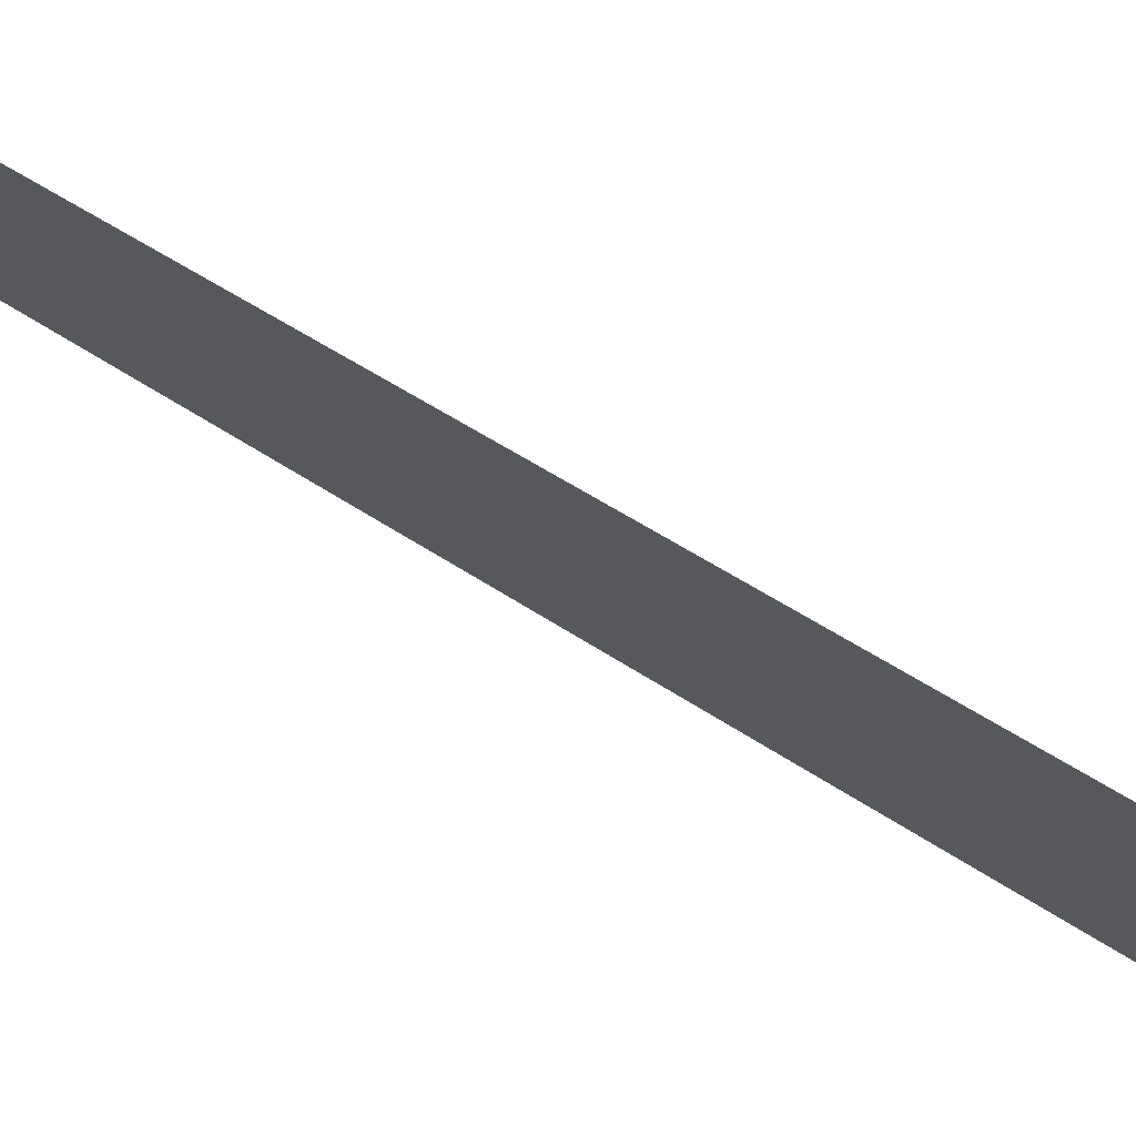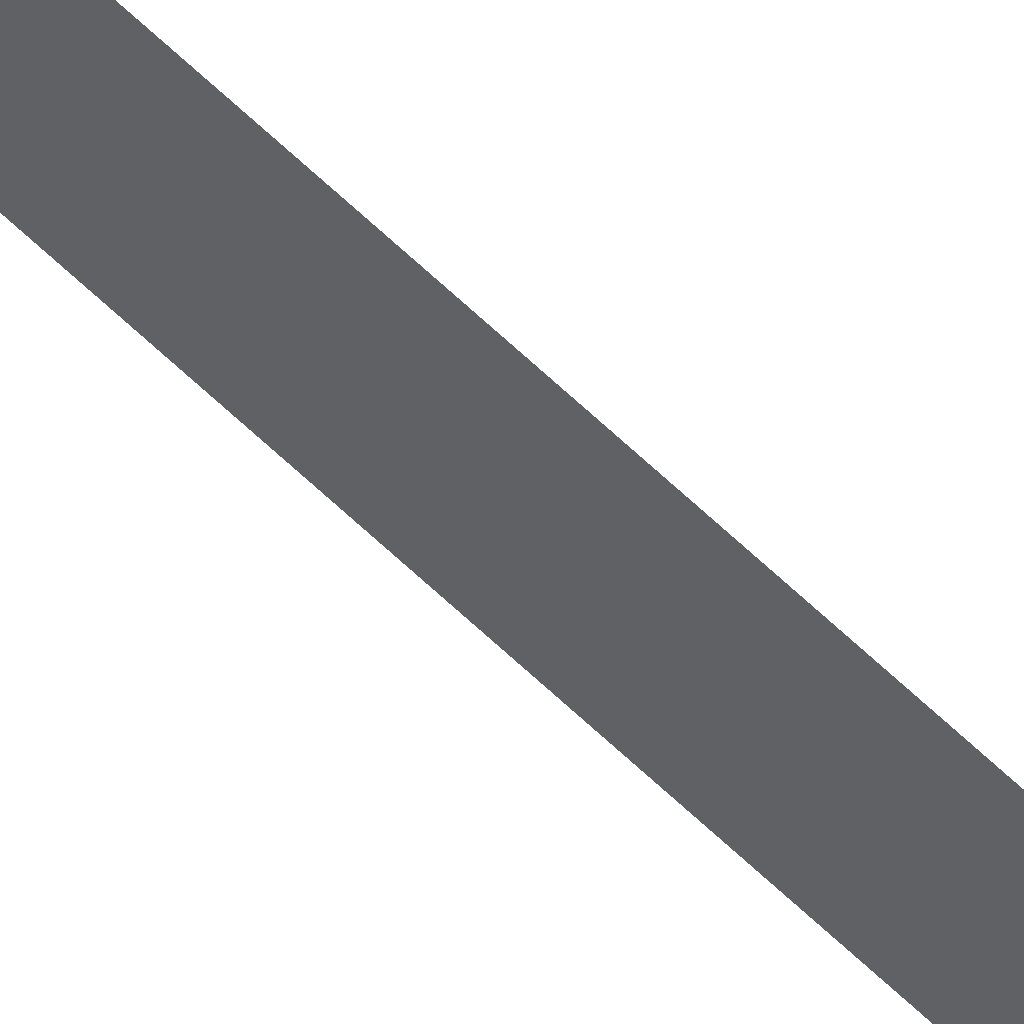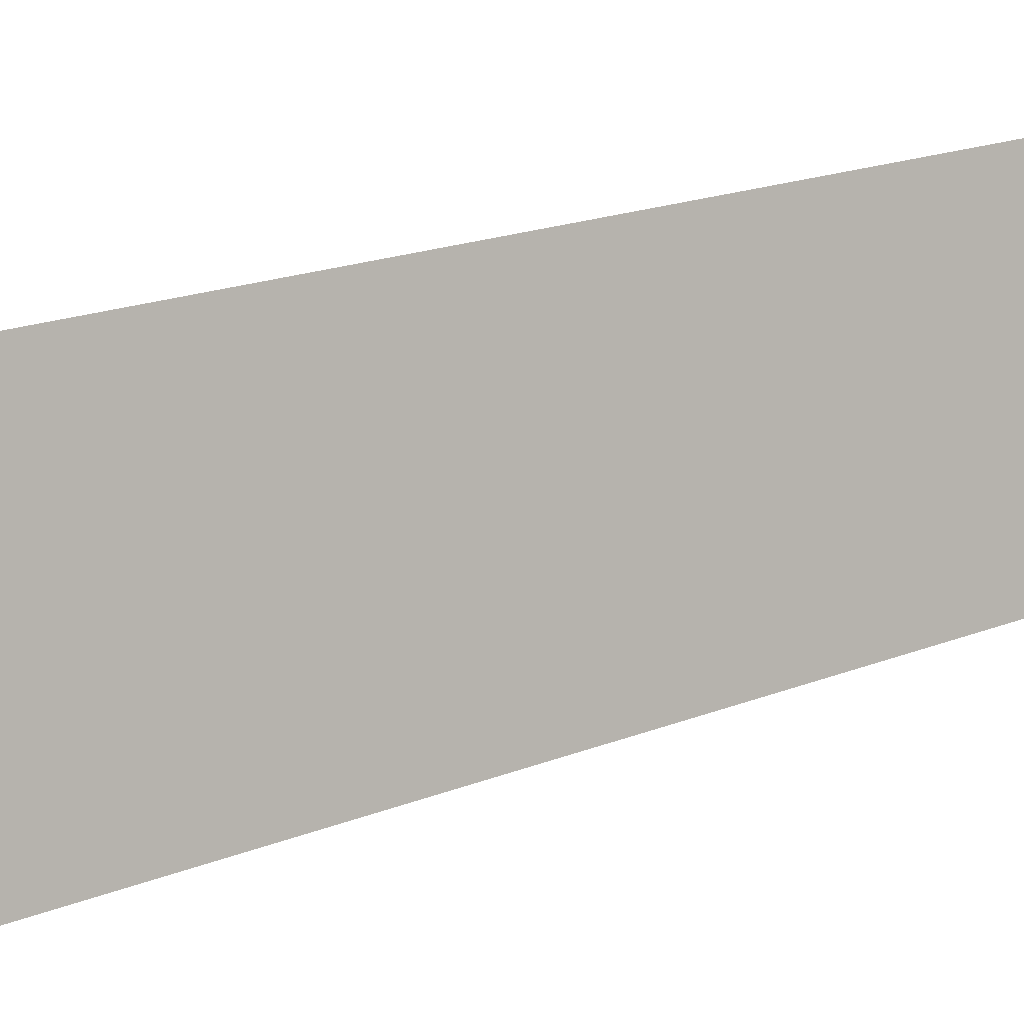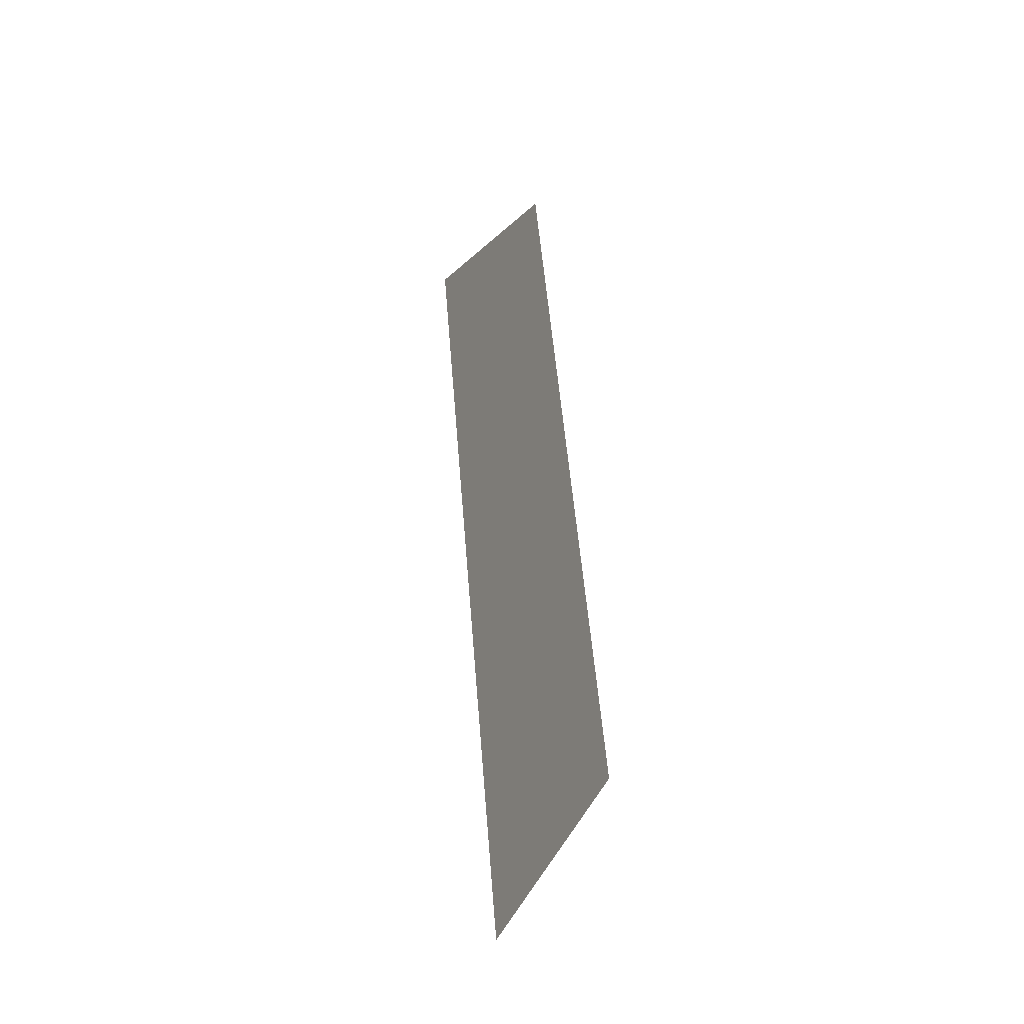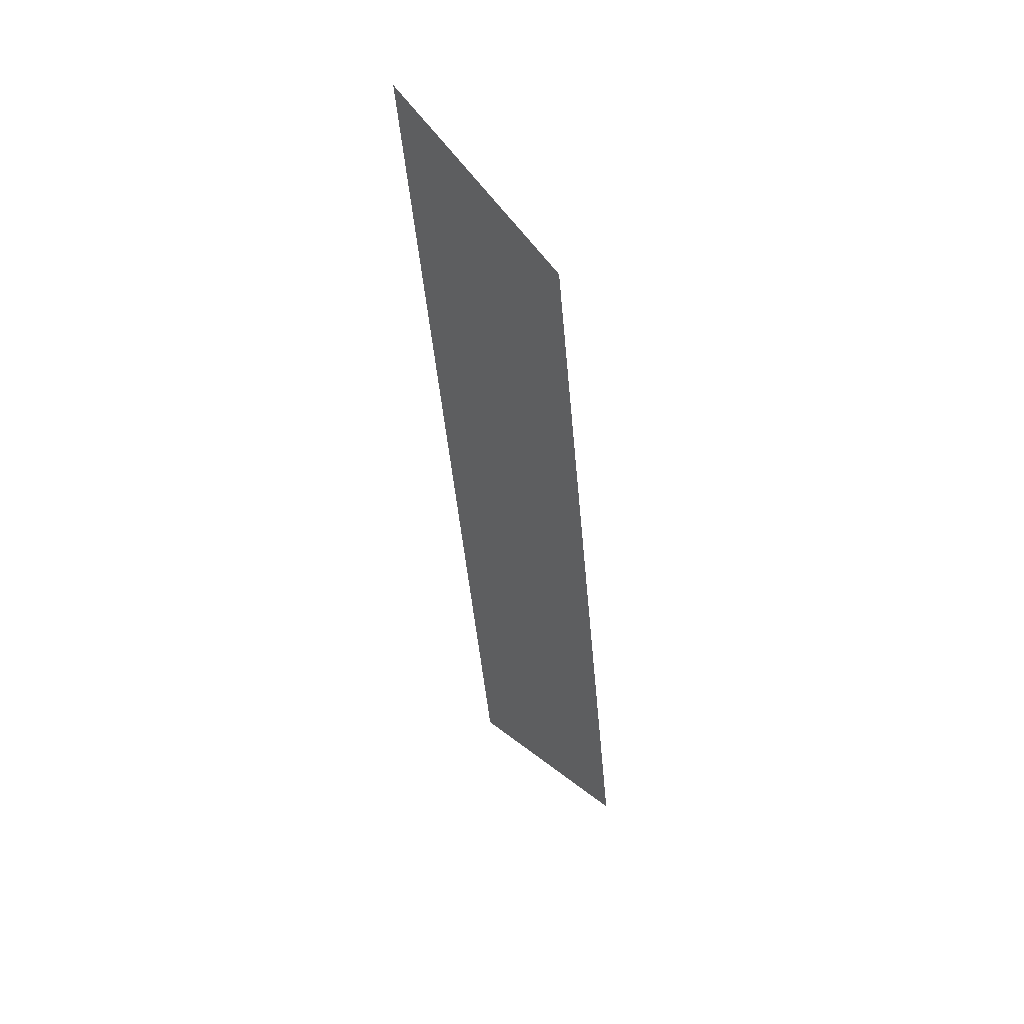
<metadata>
{"format":"obj","ext":"obj","renderer":"f3d","projection":"perspective","resolution":1024,"background":"white","views":[{"elev":53.7,"azim":129.3,"up":"+Y"},{"elev":79.7,"azim":-49.4,"up":"+Y"},{"elev":25.5,"azim":-131.4,"up":"+Y"},{"elev":-33.5,"azim":134.7,"up":"+Z"},{"elev":45.4,"azim":123.5,"up":"+Z"}]}
</metadata>
<code>
o Group11/mesh9/mesh9-geometry#mesh9-geometry
v 0.3578 0.06383 6e-05
v 0.351 0.05159 -0.07555
v 0.351 0.04242 0.0069
v 0.3578 0.07147 -0.06871
f 1 2 3
f 2 1 4
f 3 2 1
f 4 1 2

</code>
